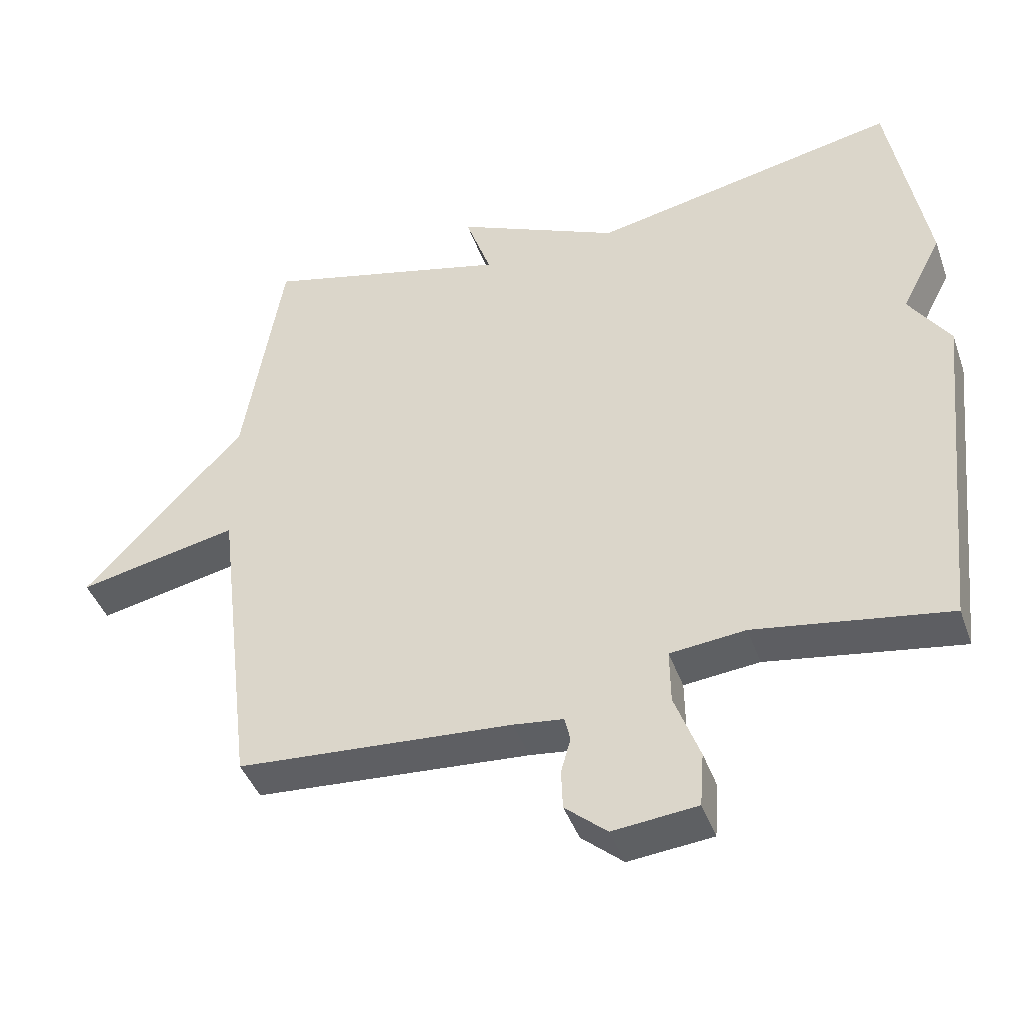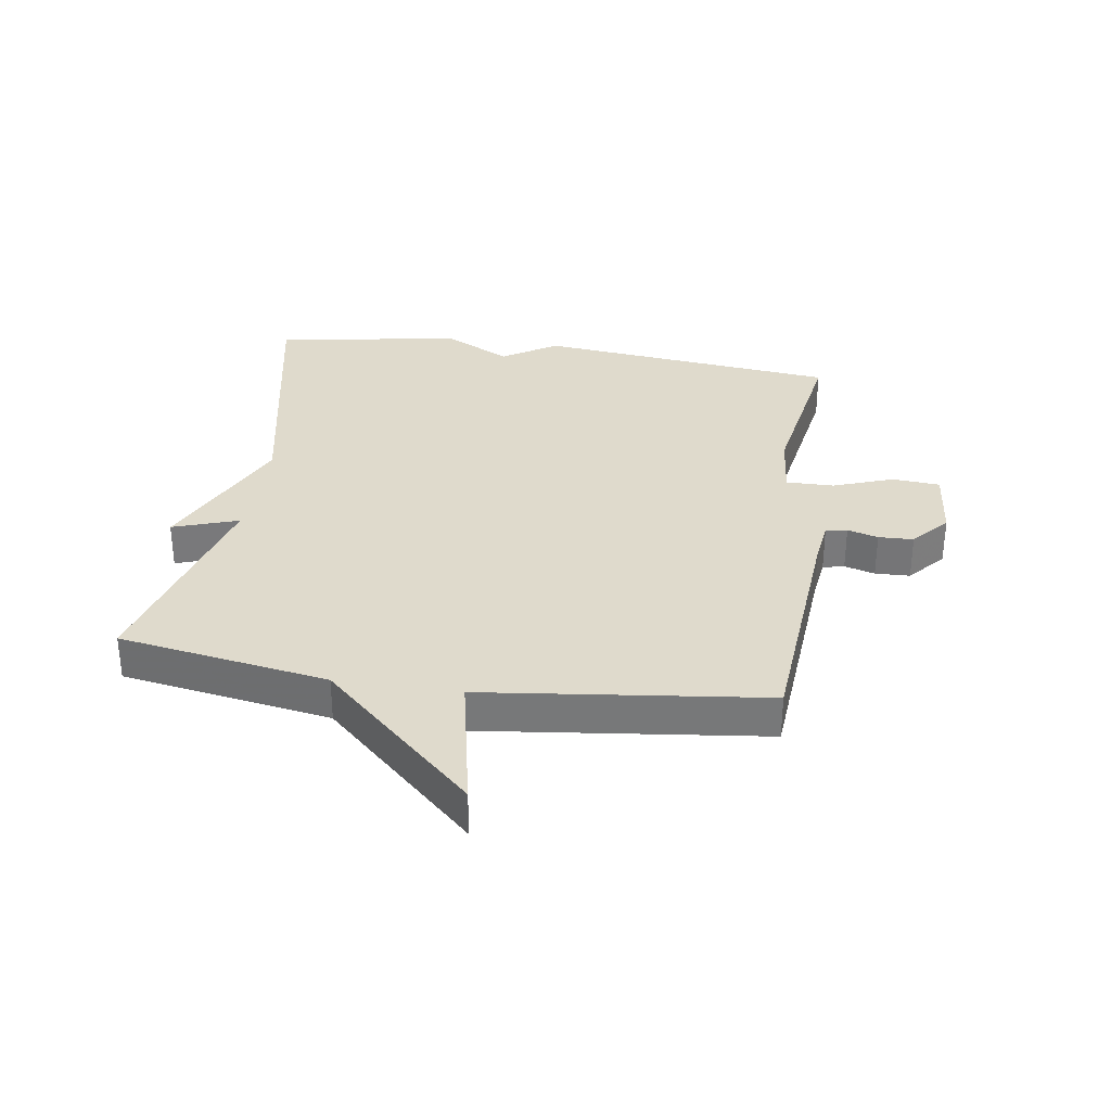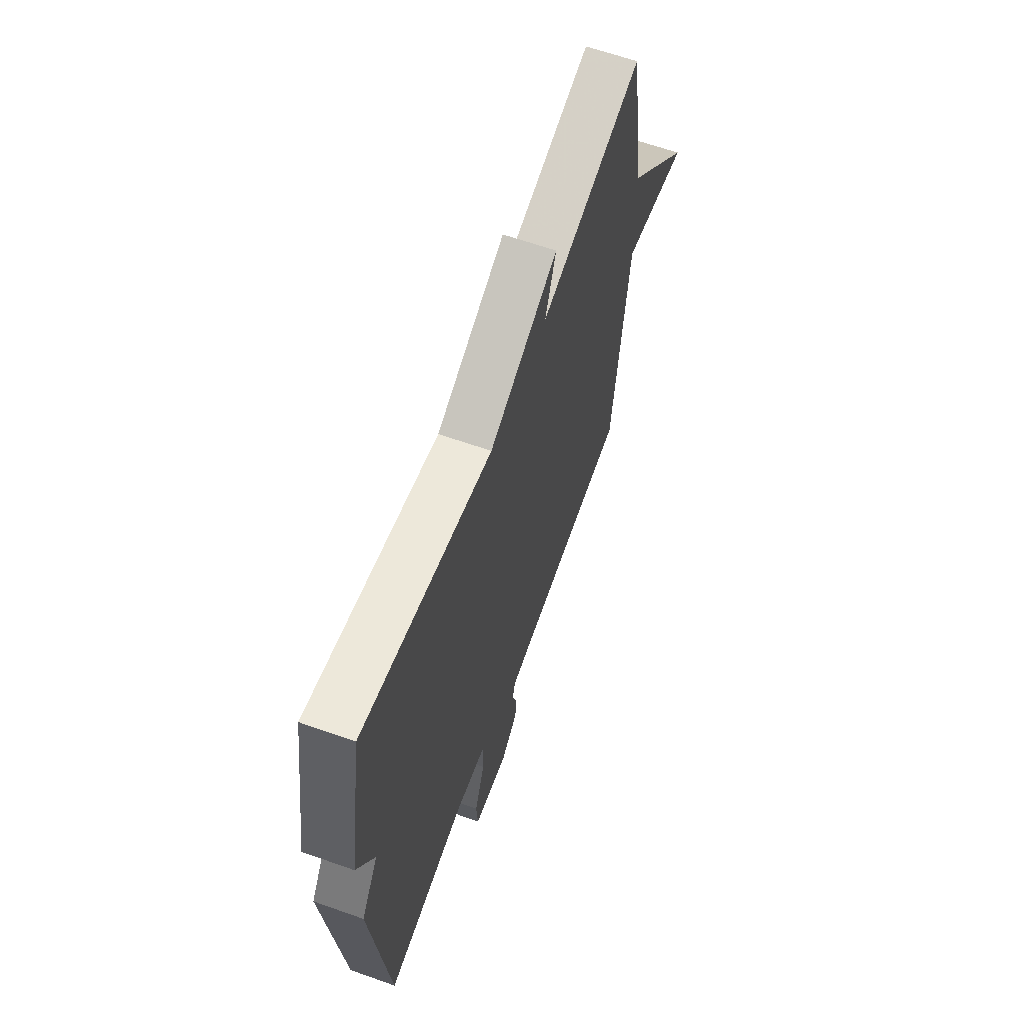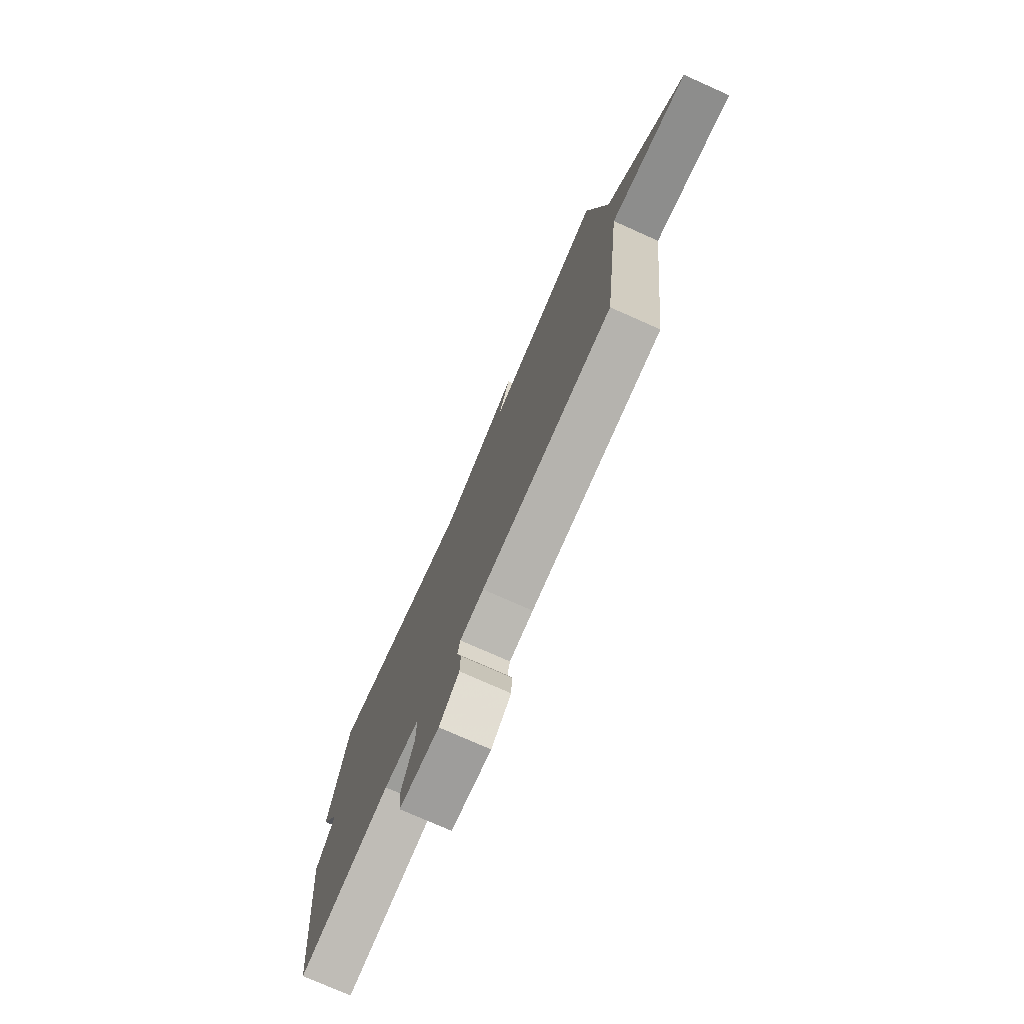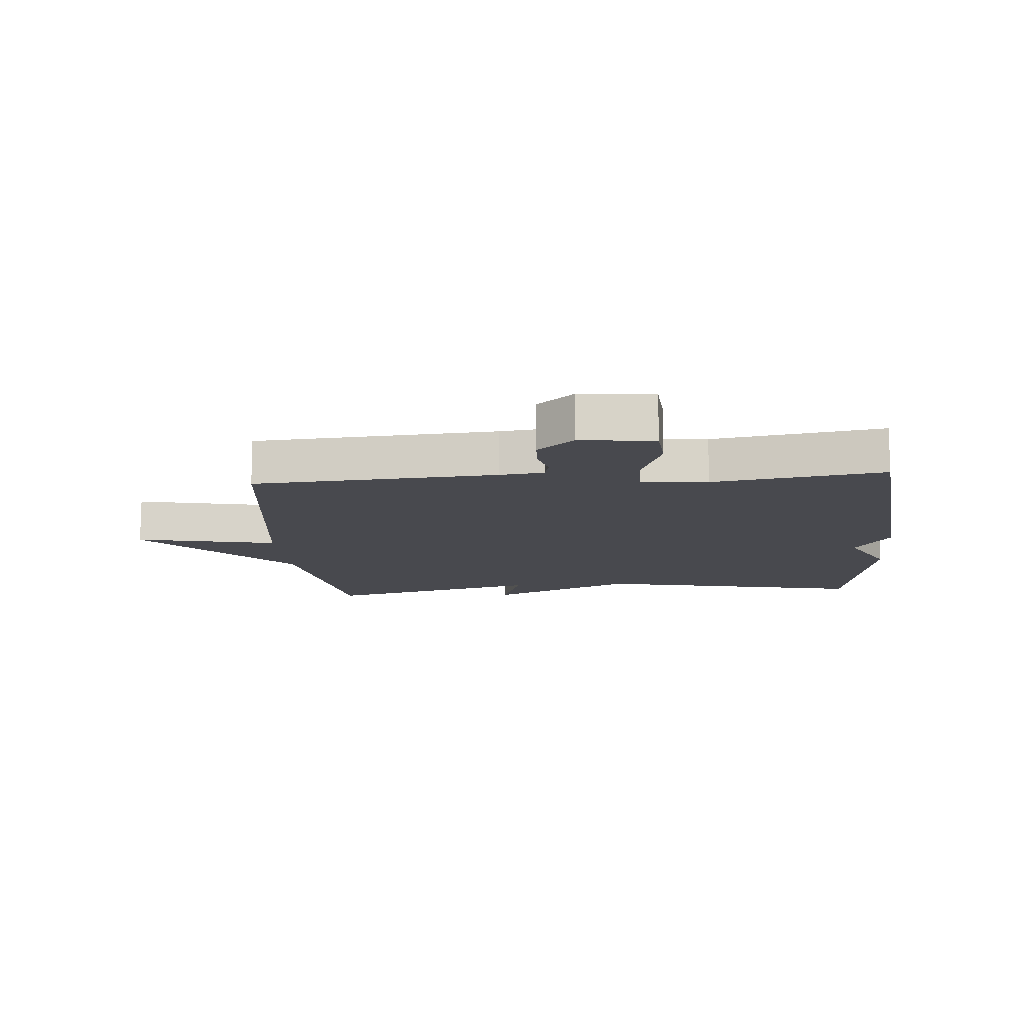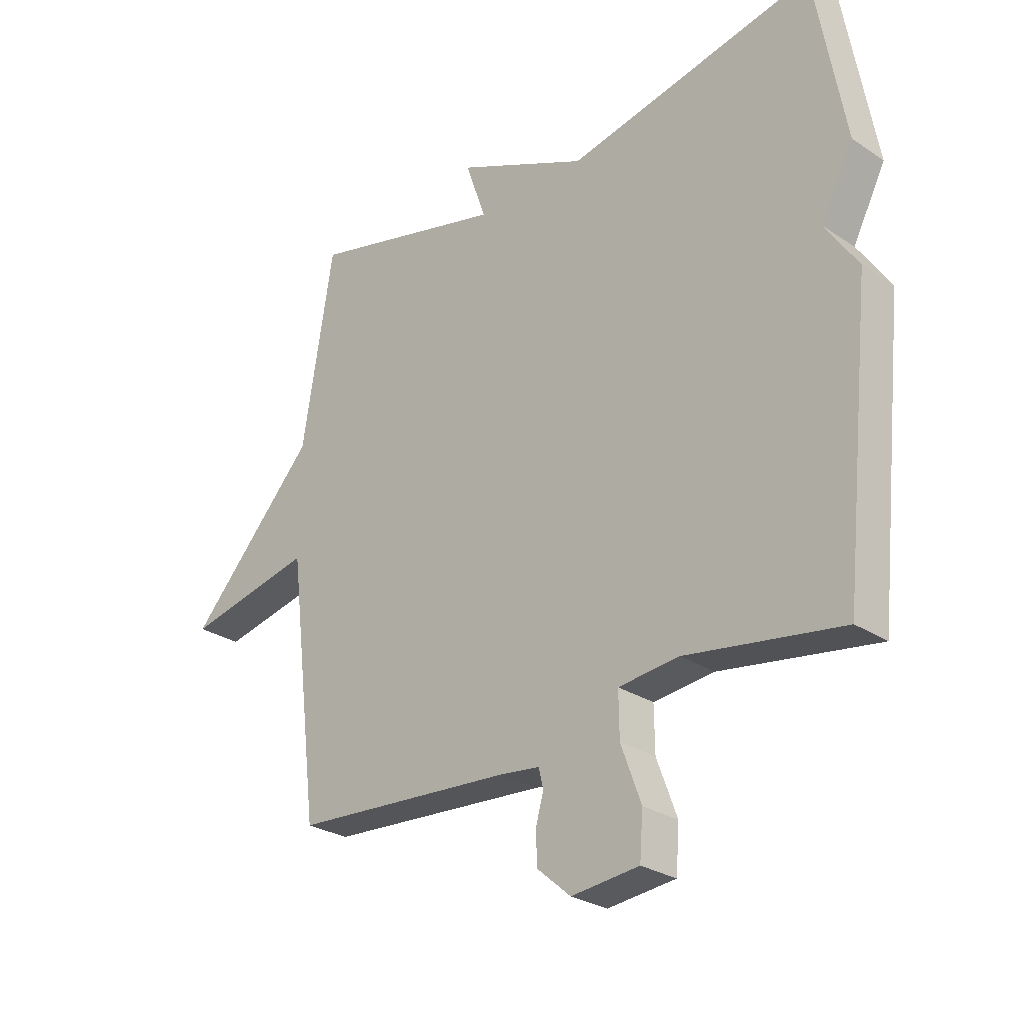
<metadata>
{"format":"obj","ext":"obj","renderer":"f3d","projection":"perspective","resolution":1024,"background":"white","views":[{"elev":-43.1,"azim":-160.9,"up":"+Z"},{"elev":32.5,"azim":98.7,"up":"+Y"},{"elev":63.4,"azim":-70.3,"up":"+Z"},{"elev":-76.0,"azim":66.0,"up":"+Z"},{"elev":-12.6,"azim":-175.5,"up":"+Y"},{"elev":-27.5,"azim":-135.4,"up":"+Z"}]}
</metadata>
<code>
v -0.5 0.07 -0.5
v -0.553 0.07 -0.005
v -0.495 0.07 0.083
v -0.553 0.07 0.195
v -0.5 0.07 0.5
v -0.056 0.07 0.409
v 0.181 0.07 0.516
v 0.144 0.07 0.409
v 0.5 0.07 0.5
v 0.556 0.07 0.158
v 0.787 0.07 -0.09
v 0.556 0.07 -0.042
v 0.5 0.07 -0.5
v 0.104 0.07 -0.529
v 0.032 0.07 -0.538
v 0.024 0.07 -0.573
v 0.038 0.07 -0.623
v 0.036 0.07 -0.68
v -0.024 0.07 -0.732
v -0.145 0.07 -0.72
v -0.151 0.07 -0.642
v -0.115 0.07 -0.544
v -0.114 0.07 -0.466
v -0.222 0.07 -0.455
v -0.5 0 -0.5
v -0.553 0 -0.005
v -0.495 0 0.083
v -0.553 0 0.195
v -0.5 0 0.5
v -0.056 0 0.409
v 0.181 0 0.516
v 0.144 0 0.409
v 0.5 0 0.5
v 0.556 0 0.158
v 0.787 0 -0.09
v 0.556 0 -0.042
v 0.5 0 -0.5
v 0.104 0 -0.529
v 0.032 0 -0.538
v 0.024 0 -0.573
v 0.038 0 -0.623
v 0.036 0 -0.68
v -0.024 0 -0.732
v -0.145 0 -0.72
v -0.151 0 -0.642
v -0.115 0 -0.544
v -0.114 0 -0.466
v -0.222 0 -0.455
f 20 21 22
f 19 20 22
f 18 19 22
f 17 18 22
f 16 17 22
f 15 16 22 23
f 14 15 23
f 12 13 14 23
f 10 11 12
f 12 23 24
f 10 12 24
f 9 10 24
f 8 9 24
f 1 2 3
f 24 1 3
f 8 24 3
f 7 8 3
f 6 7 3
f 3 4 5 6
f 46 45 44
f 46 44 43
f 46 43 42
f 46 42 41
f 46 41 40
f 47 46 40 39
f 47 39 38
f 47 38 37 36
f 36 35 34
f 48 47 36
f 48 36 34
f 48 34 33
f 48 33 32
f 27 26 25
f 27 25 48
f 27 48 32
f 27 32 31
f 27 31 30
f 30 29 28 27
f 1 25 26 2
f 2 26 27 3
f 3 27 28 4
f 4 28 29 5
f 5 29 30 6
f 6 30 31 7
f 7 31 32 8
f 8 32 33 9
f 9 33 34 10
f 10 34 35 11
f 11 35 36 12
f 12 36 37 13
f 13 37 38 14
f 14 38 39 15
f 15 39 40 16
f 16 40 41 17
f 17 41 42 18
f 18 42 43 19
f 19 43 44 20
f 20 44 45 21
f 21 45 46 22
f 22 46 47 23
f 23 47 48 24
f 24 48 25 1

</code>
